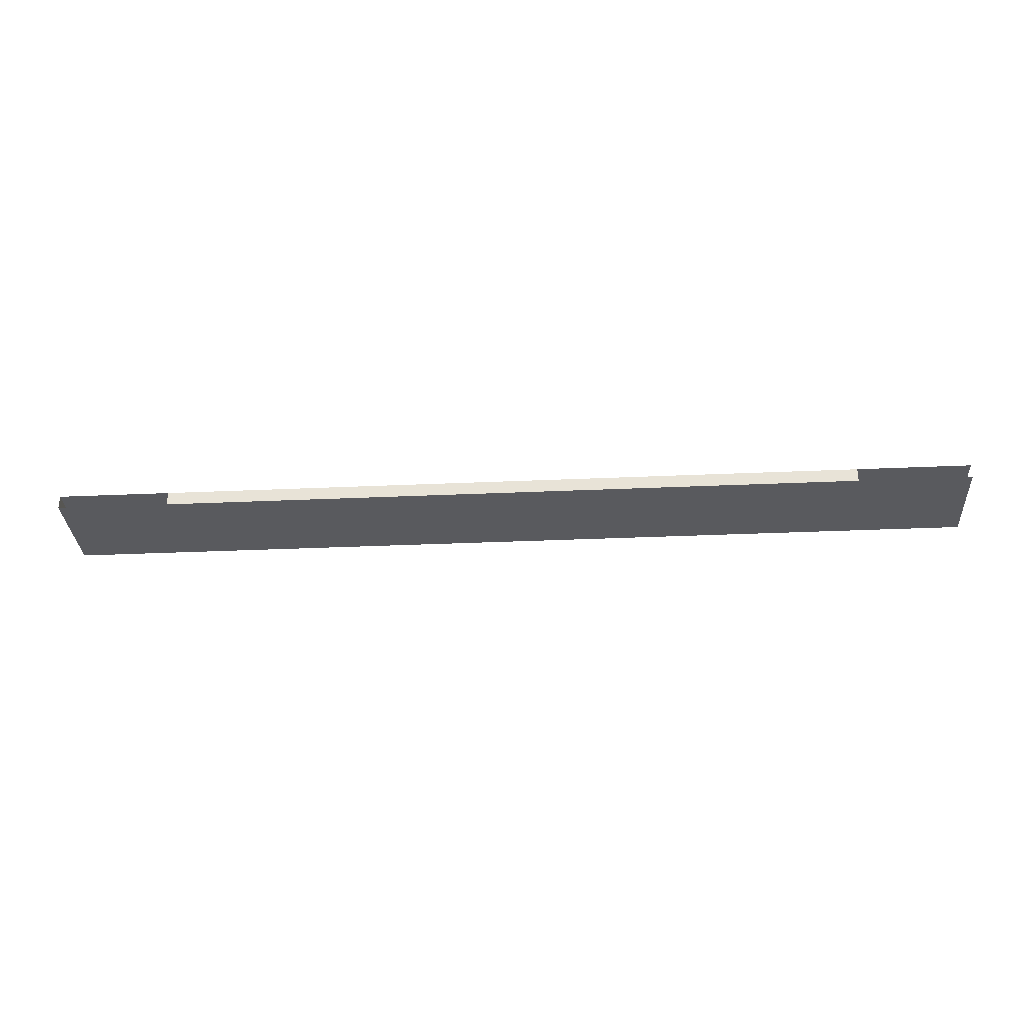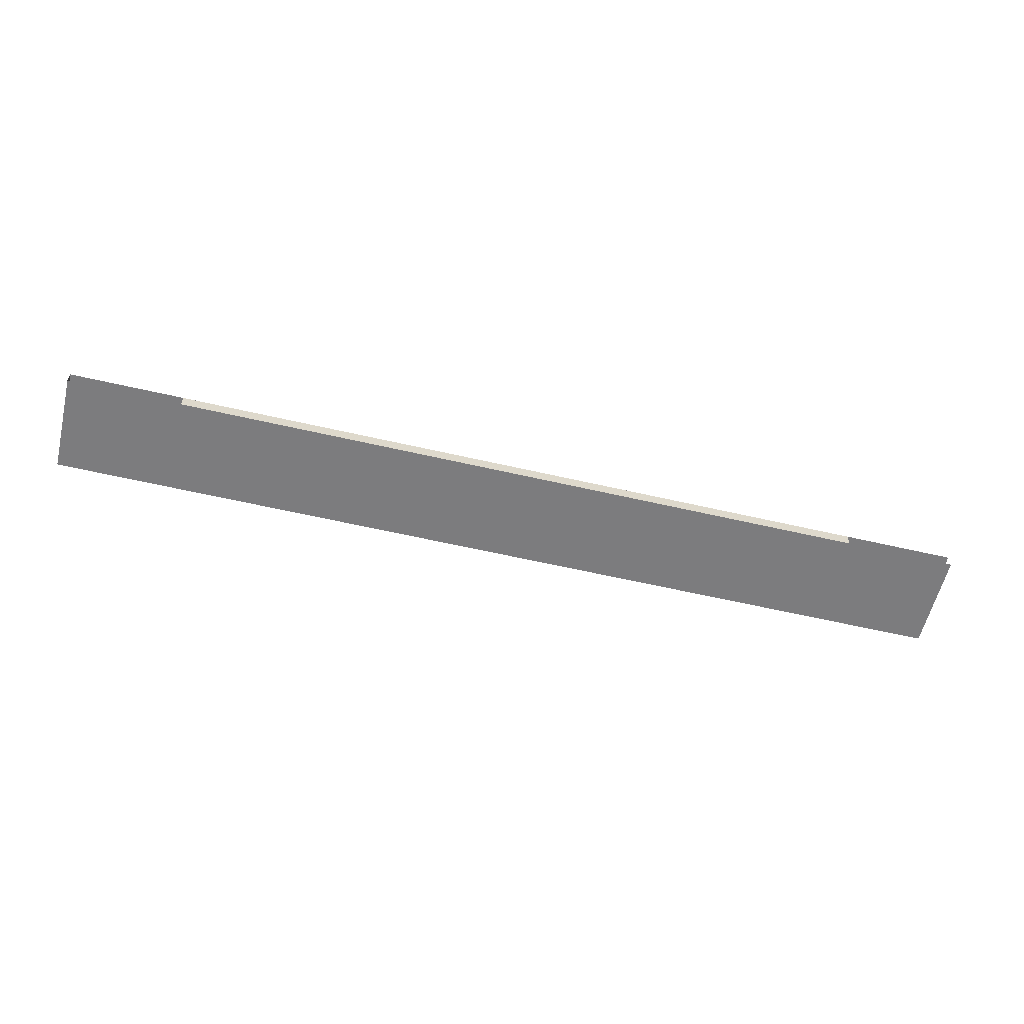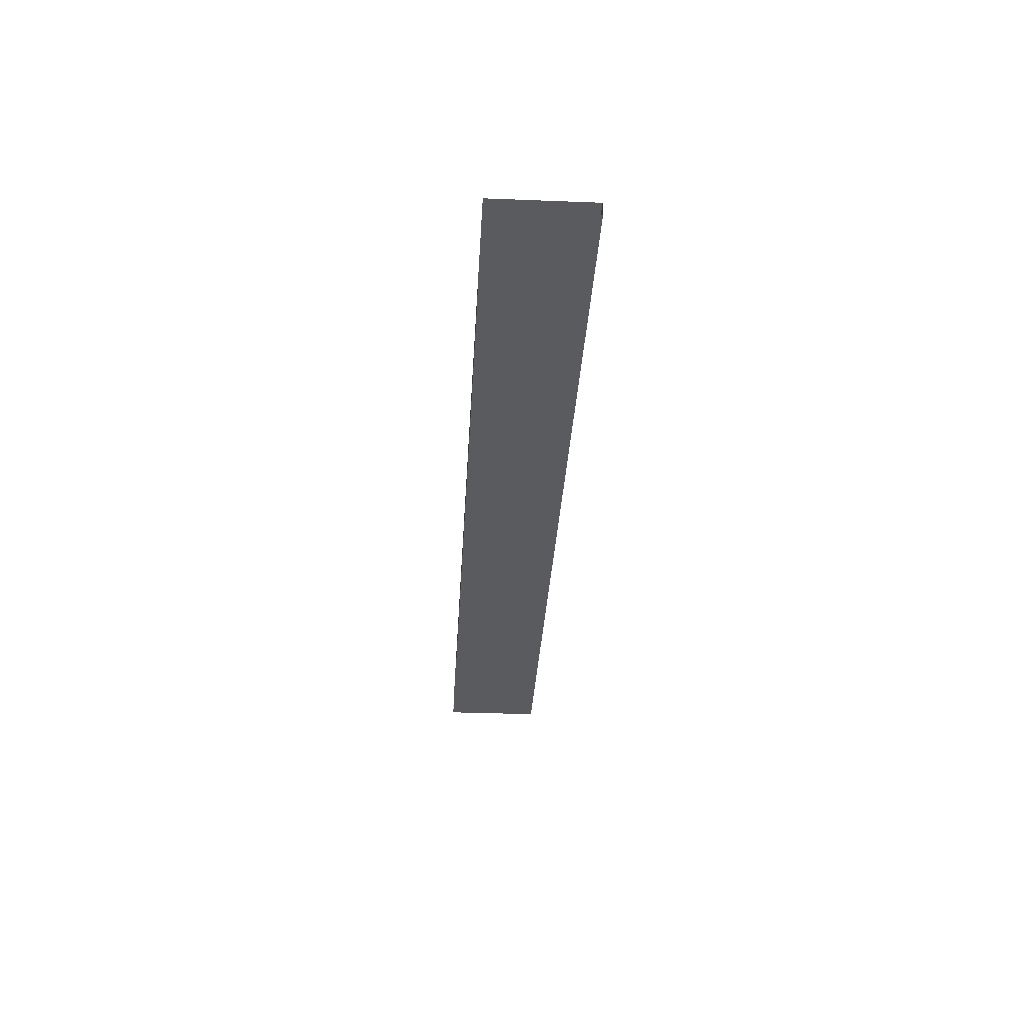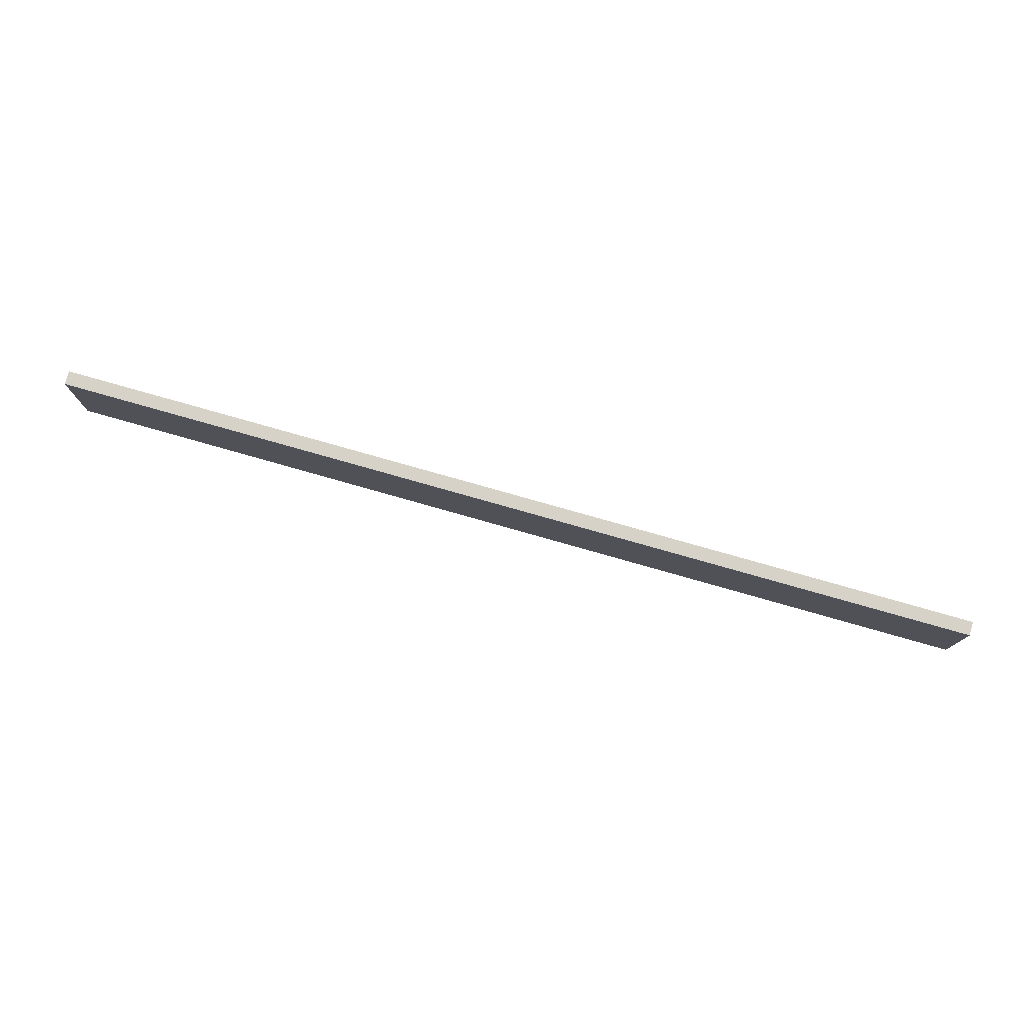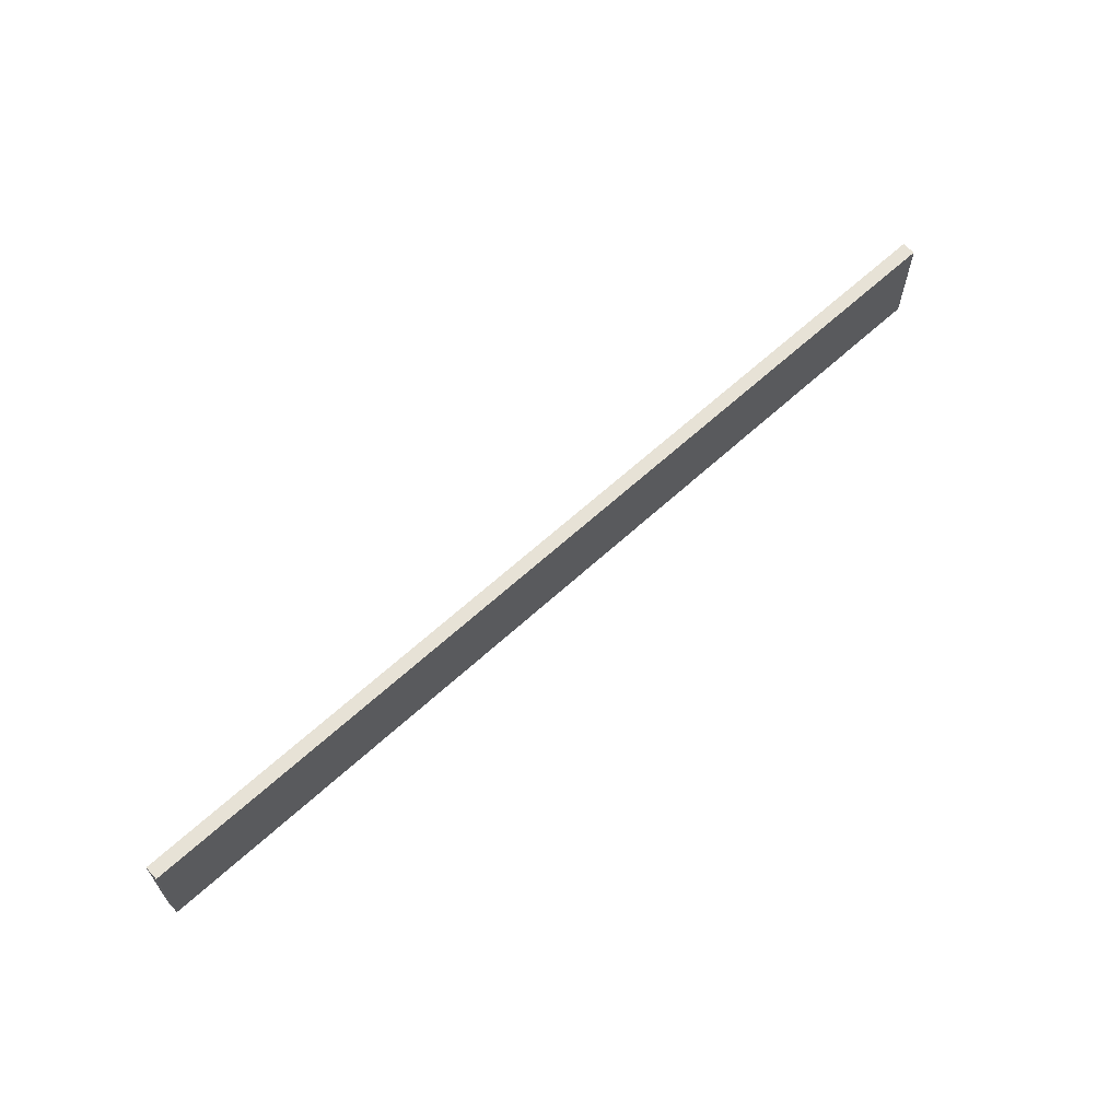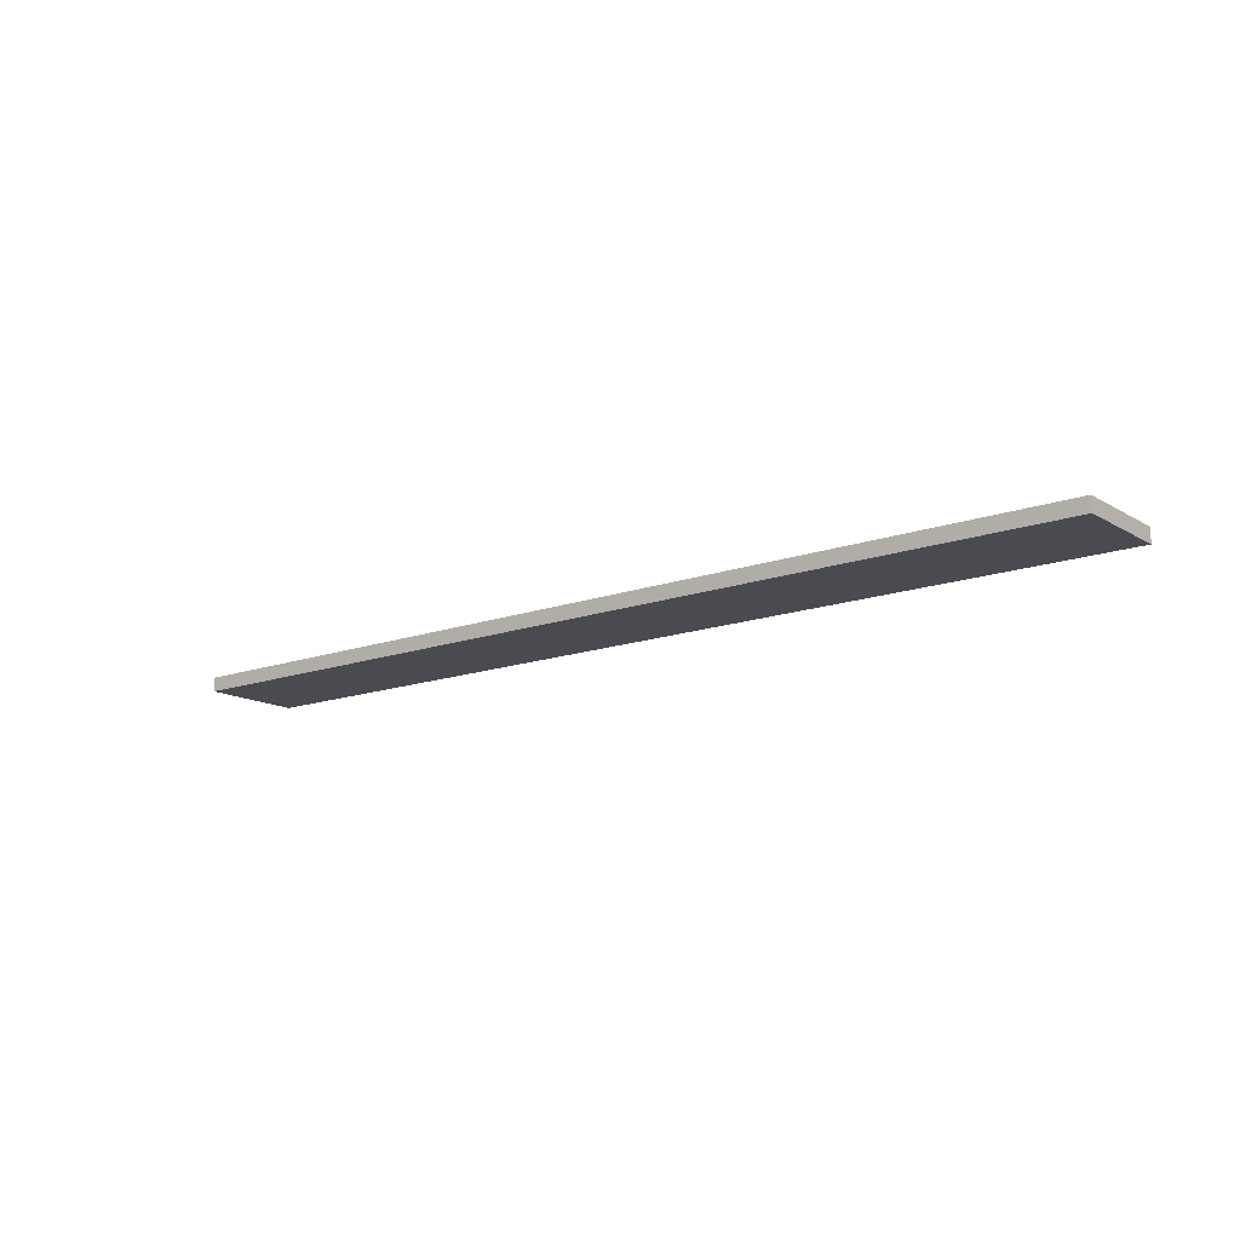
<metadata>
{"format":"obj","ext":"obj","renderer":"f3d","projection":"perspective","resolution":1024,"background":"white","views":[{"elev":-31.3,"azim":-176.3,"up":"+Y"},{"elev":-58.9,"azim":166.5,"up":"+Y"},{"elev":-32.4,"azim":-93.1,"up":"+Y"},{"elev":77.4,"azim":-164.1,"up":"+Z"},{"elev":63.7,"azim":137.2,"up":"+Z"},{"elev":-14.6,"azim":38.3,"up":"+Y"}]}
</metadata>
<code>
g default
v -25.85 -0.6454 26.19
v -25.85 0.1162 26.19
v 25.84 0.1162 26.19
v 25.84 -0.6454 26.19
v -19.57 0.1162 26.19
v 19.56 0.1162 26.19
v 19.56 -0.6454 26.19
v -19.57 -0.6454 26.19
v -25.85 -0.6454 20.74
v -19.57 -0.6454 20.74
v 19.56 -0.6454 20.74
v 25.84 -0.6454 20.74
v 25.84 0.1162 20.74
v 19.56 0.1162 20.74
v -19.57 0.1162 20.74
v -25.85 0.1162 20.74
g textureEditorIsolateSelectSet pCube22
f 6 7 4 3
f 1 8 5 2
f 5 8 7 6
f 5 15 16 2
f 14 15 5 6
f 13 14 6 3
f 12 13 3 4
f 11 12 4 7
f 10 11 7 8
f 9 10 8 1
f 11 10 15 14

</code>
